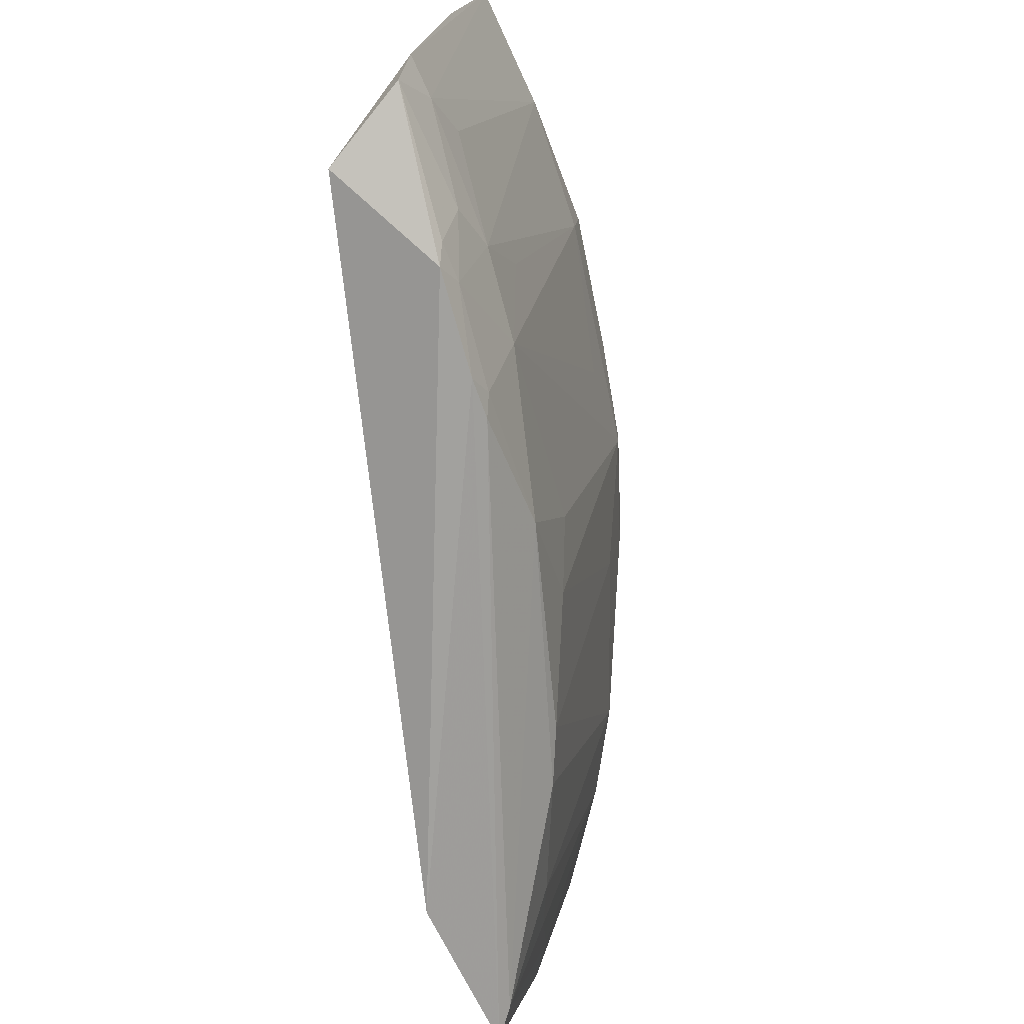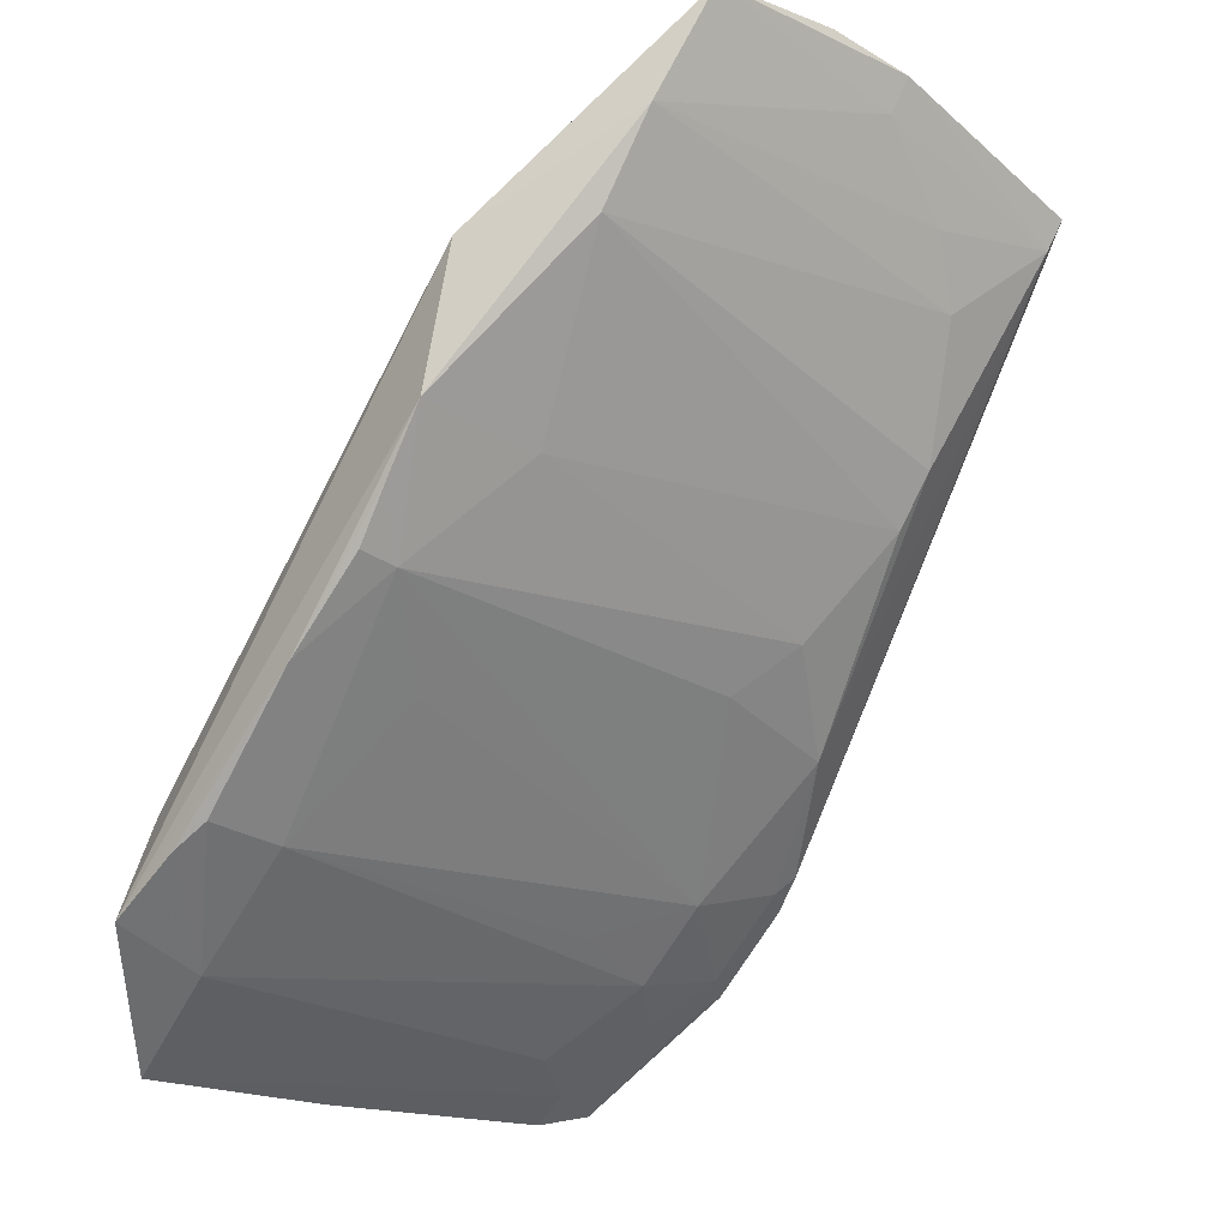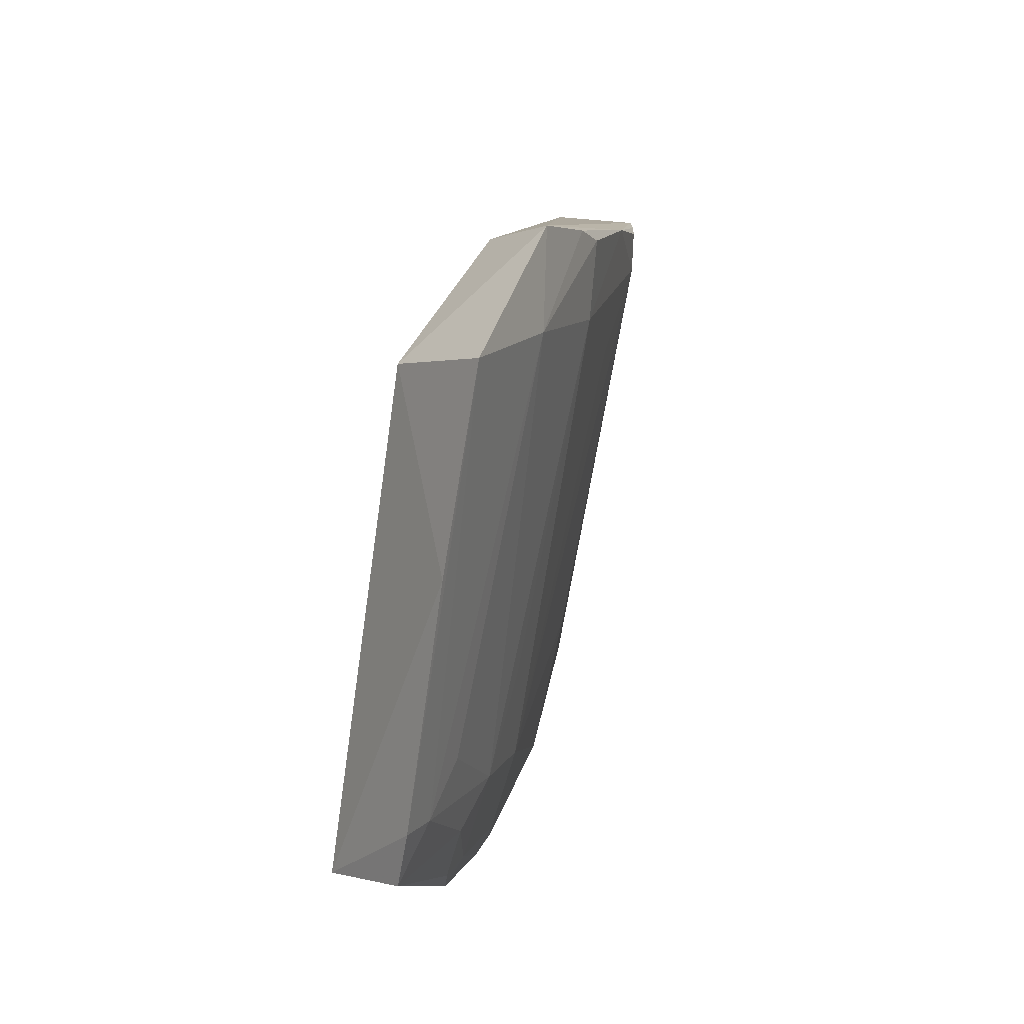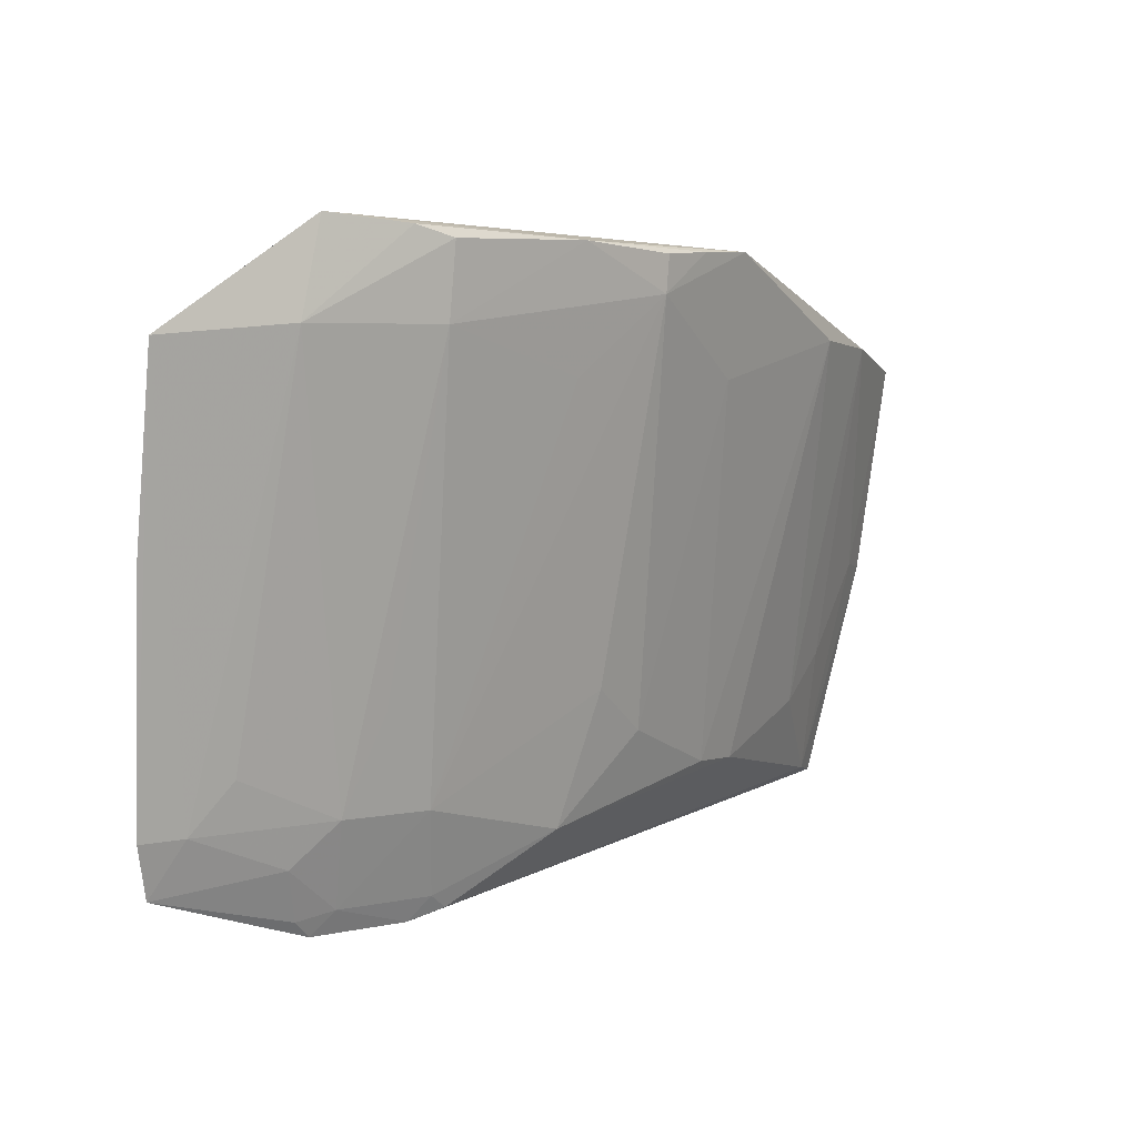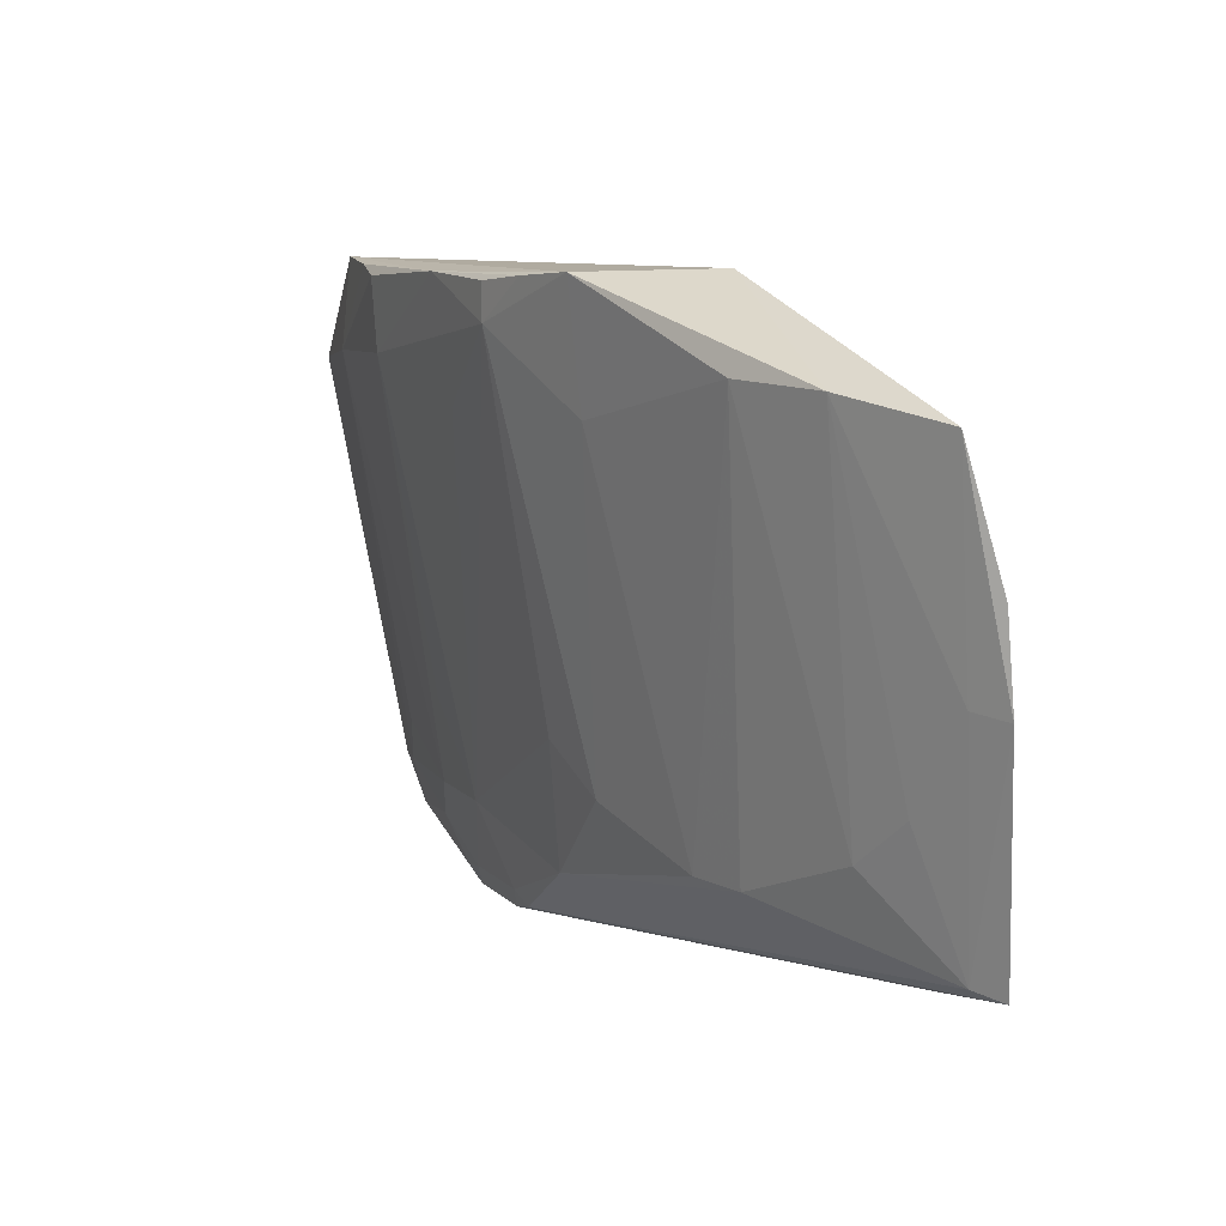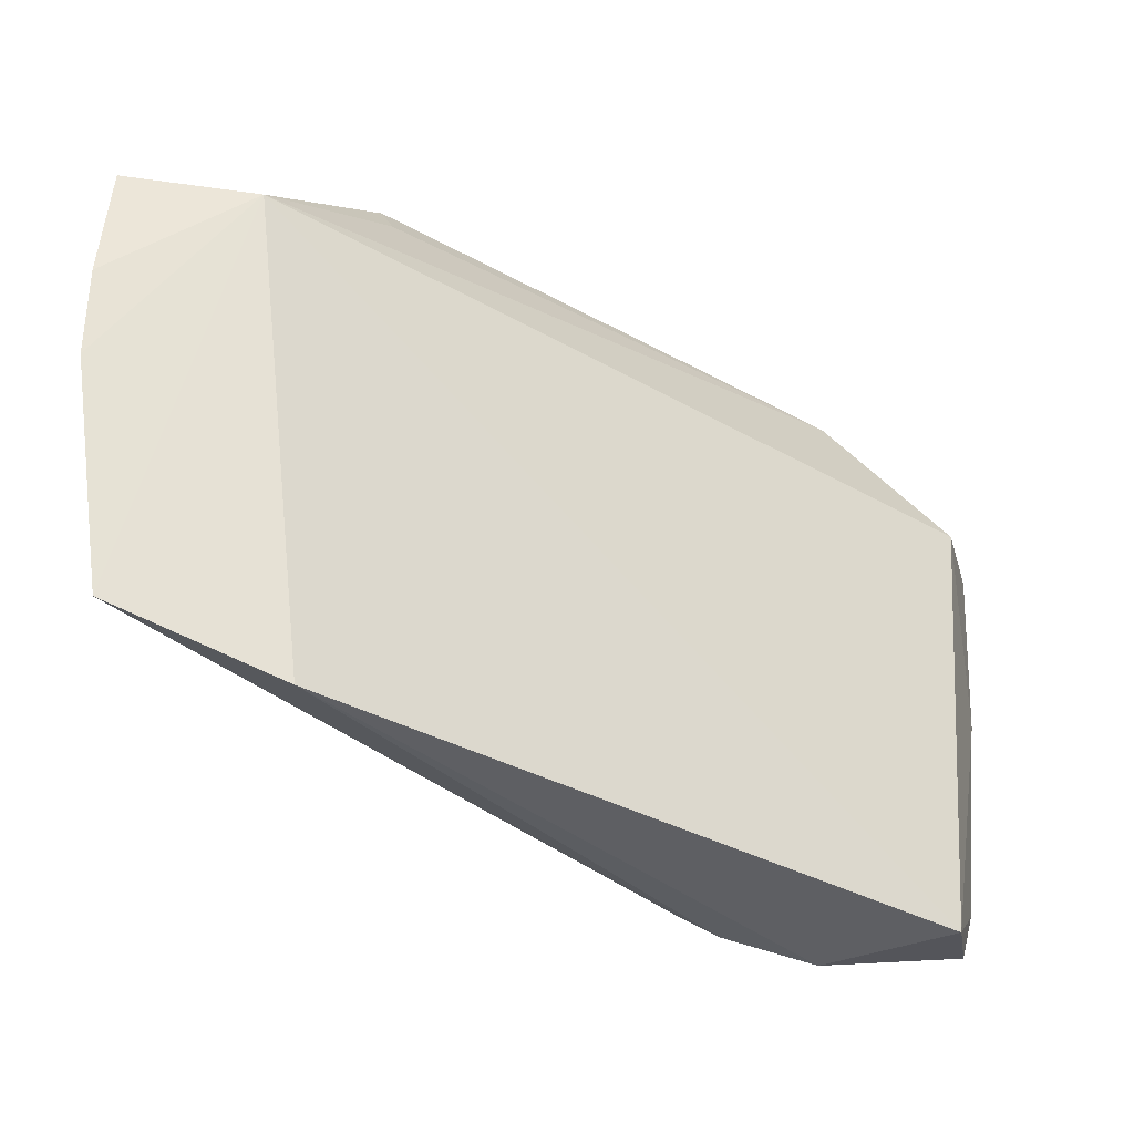
<metadata>
{"format":"obj","ext":"obj","renderer":"f3d","projection":"perspective","resolution":1024,"background":"white","views":[{"elev":-75.8,"azim":-47.6,"up":"+Z"},{"elev":-36.7,"azim":55.0,"up":"+Y"},{"elev":8.7,"azim":-47.9,"up":"+Z"},{"elev":3.4,"azim":-12.6,"up":"+Z"},{"elev":7.7,"azim":95.6,"up":"+Z"},{"elev":61.2,"azim":-174.0,"up":"+Y"}]}
</metadata>
<code>
v 0.1433 -0.4738 0.1675
v 0.4065 -0.2581 0.09307
v 0.3303 -0.3723 0.1974
v 0.37 -0.2751 0.163
v 0.1478 -0.4103 0.01276
v 0.4121 -0.2717 0.1629
v 0.1986 -0.4269 0.1961
v 0.3367 -0.2738 0.0087
v 0.2689 -0.3817 0.02248
v 0.3727 -0.3276 0.1719
v 0.4092 -0.2602 0.1218
v 0.3443 -0.3279 0.1985
v 0.1892 -0.4571 0.2008
v 0.1527 -0.4342 0.163
v 0.3887 -0.257 0.02017
v 0.1429 -0.4424 0.01678
v 0.3924 -0.303 0.1699
v 0.326 -0.339 0.03583
v 0.3392 -0.321 0.1889
v 0.2259 -0.442 0.172
v 0.1401 -0.4632 0.1071
v 0.2198 -0.401 5.187e-05
v 0.4 -0.2687 0.0948
v 0.3259 -0.3688 0.1583
v 0.3832 -0.2667 0.02225
v 0.2698 -0.418 0.197
v 0.1832 -0.4612 0.1714
v 0.1402 -0.449 0.03345
v 0.1976 -0.4272 0.0347
v 0.1896 -0.4163 -4.034e-05
v 0.2976 -0.3681 0.05019
v 0.3395 -0.3254 0.035
v 0.3694 -0.2957 0.04962
v 0.2321 -0.3958 0.002917
v 0.2274 -0.4433 0.1953
v 0.2981 -0.3994 0.183
v 0.1536 -0.4447 0.03392
v 0.225 -0.413 0.03442
v 0.1824 -0.4295 0.02149
v 0.3834 -0.282 0.0645
v 0.2154 -0.4479 0.1987
v 0.299 -0.3993 0.1948
v 0.2822 -0.3832 0.06476
v 0.1669 -0.4429 0.04913
v 0.2104 -0.427 0.06452
v 0.2685 -0.4126 0.1581
v 0.2272 -0.4008 0.007326
v 0.1851 -0.4212 0.005305
v 0.3136 -0.387 0.1963
v 0.1972 -0.4165 0.007466
f 8 5 4
f 11 6 2
f 11 2 4
f 11 4 6
f 12 6 4
f 13 12 7
f 13 3 12
f 14 13 7
f 14 1 13
f 14 7 4
f 14 4 5
f 15 8 4
f 15 4 2
f 17 3 10
f 17 12 3
f 17 6 12
f 19 12 4
f 19 4 7
f 19 7 12
f 21 14 5
f 21 1 14
f 22 8 15
f 23 2 6
f 23 6 17
f 24 18 10
f 24 10 3
f 25 15 2
f 25 2 23
f 26 3 13
f 27 13 1
f 28 21 5
f 28 5 16
f 28 1 21
f 29 20 27
f 30 16 5
f 30 5 8
f 30 8 22
f 31 9 18
f 31 18 24
f 32 18 9
f 32 9 25
f 32 10 18
f 33 32 25
f 33 17 10
f 33 10 32
f 34 22 15
f 34 15 25
f 34 25 9
f 35 20 26
f 35 27 20
f 36 24 3
f 36 31 24
f 36 26 20
f 37 27 1
f 37 1 28
f 37 28 16
f 39 37 16
f 39 29 37
f 40 33 25
f 40 25 23
f 40 23 17
f 40 17 33
f 41 35 26
f 41 26 13
f 41 13 27
f 41 27 35
f 42 26 36
f 43 9 31
f 43 31 36
f 43 38 9
f 43 36 38
f 44 37 29
f 44 29 27
f 44 27 37
f 45 38 20
f 45 20 29
f 45 29 38
f 46 38 36
f 46 36 20
f 46 20 38
f 47 34 9
f 47 9 38
f 47 22 34
f 48 39 16
f 48 16 30
f 49 42 36
f 49 36 3
f 49 3 26
f 49 26 42
f 50 47 38
f 50 38 29
f 50 29 39
f 50 39 48
f 50 48 30
f 50 30 22
f 50 22 47

</code>
